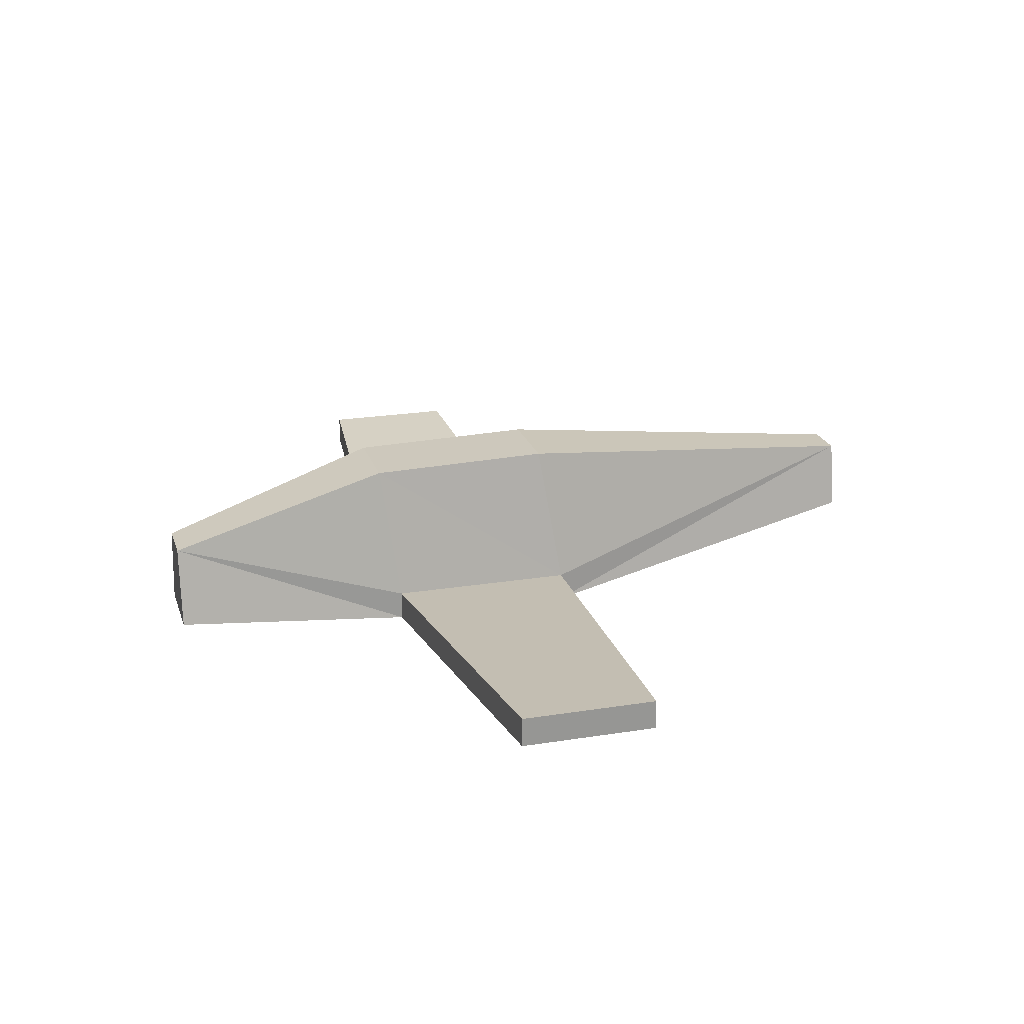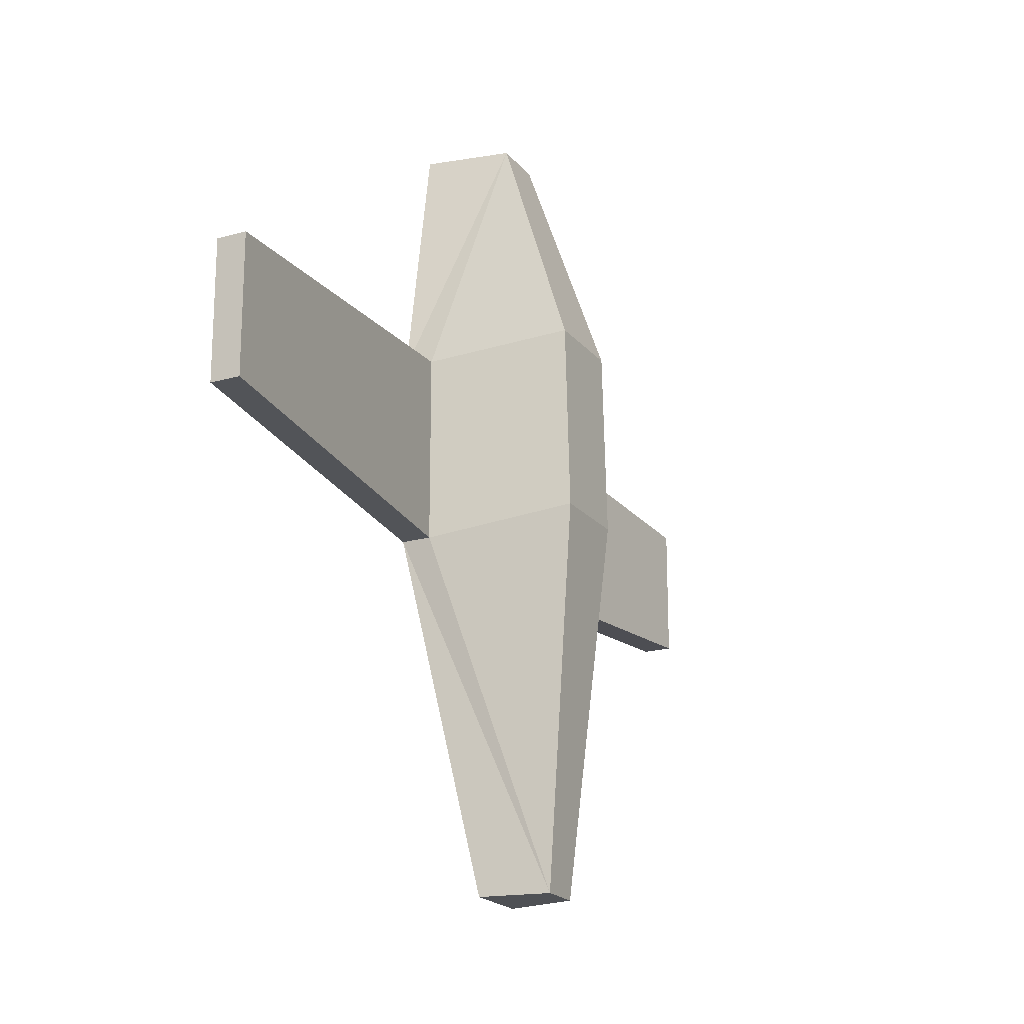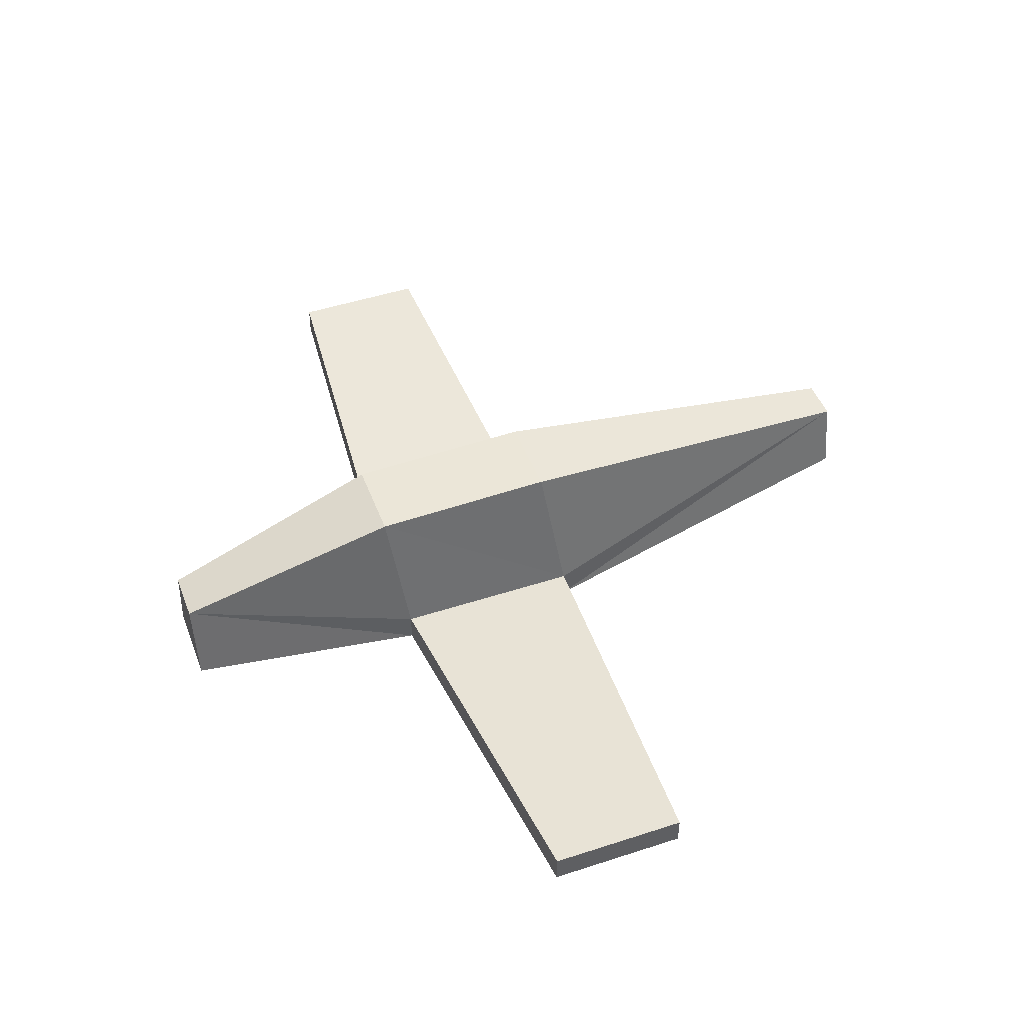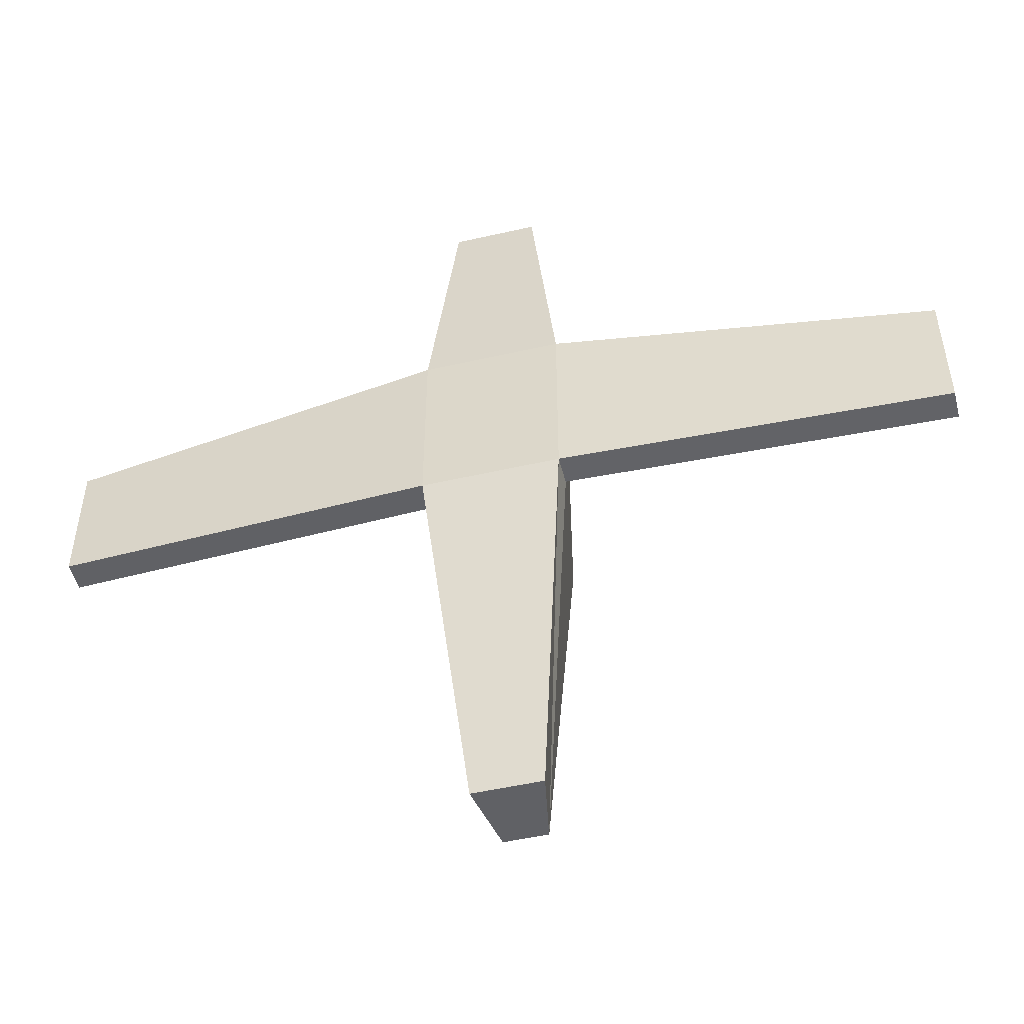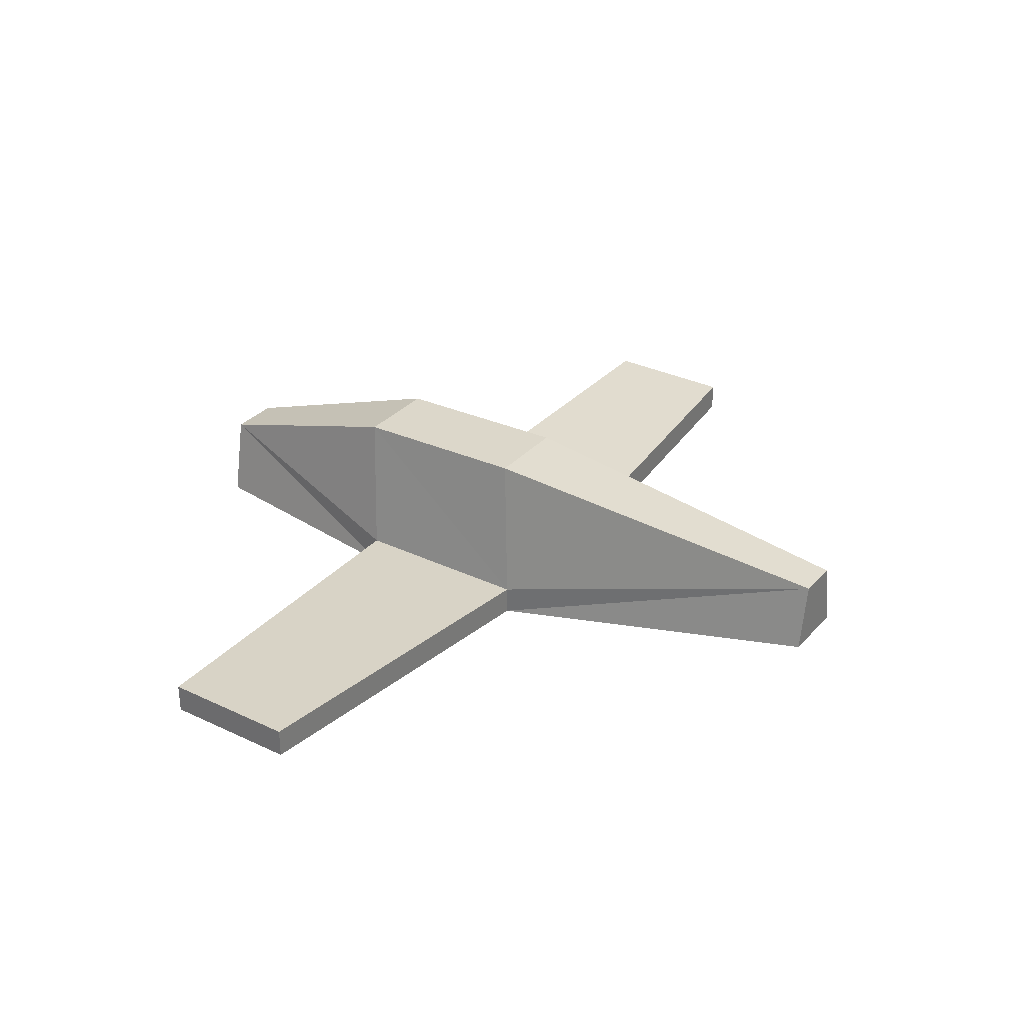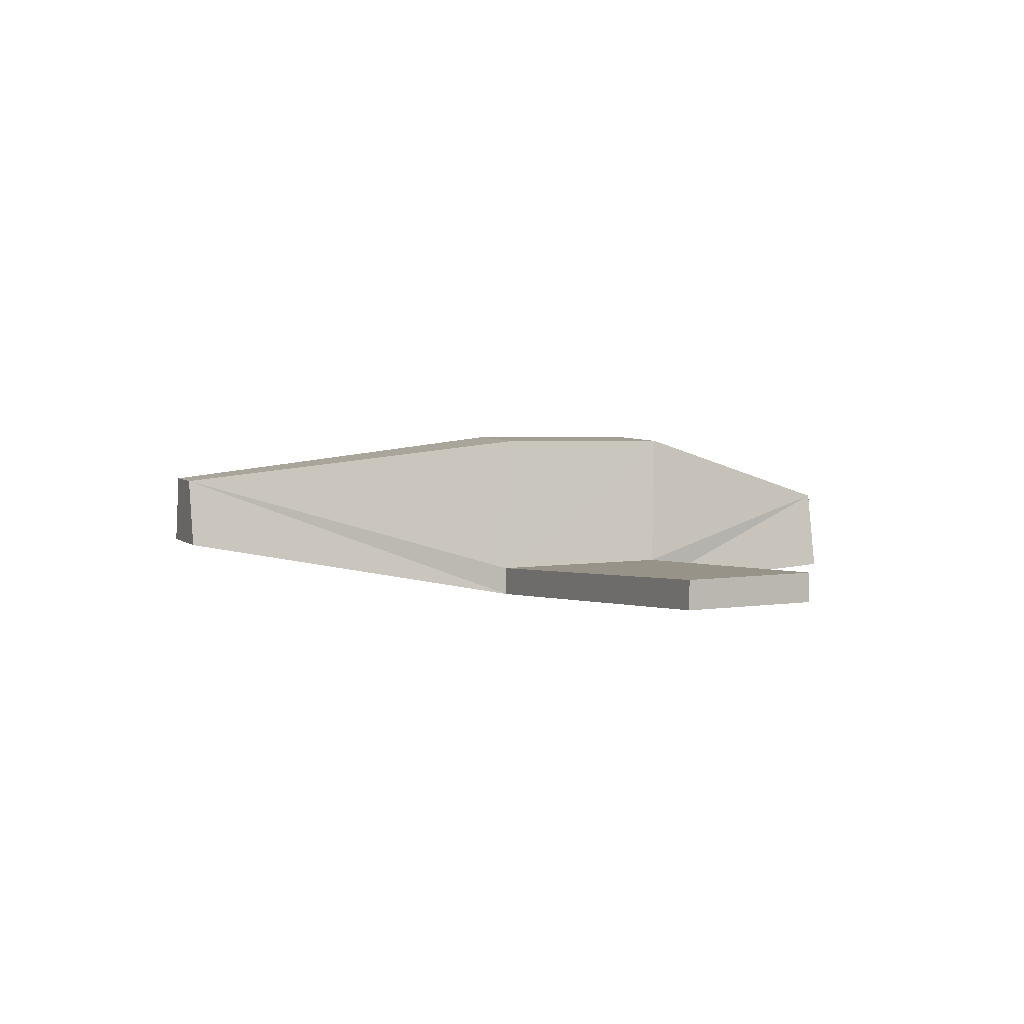
<metadata>
{"format":"obj","ext":"obj","renderer":"f3d","projection":"perspective","resolution":1024,"background":"white","views":[{"elev":22.0,"azim":74.2,"up":"+Y"},{"elev":-20.1,"azim":117.4,"up":"+Z"},{"elev":47.2,"azim":69.7,"up":"+Y"},{"elev":-50.0,"azim":14.2,"up":"+Z"},{"elev":31.5,"azim":124.1,"up":"+Y"},{"elev":5.4,"azim":-114.8,"up":"+Y"}]}
</metadata>
<code>
o phy_plane_collision_Cube.001
v -0.3102 -0.254 0.5896
v -0.3102 -0.254 -0.2683
v 0.3102 -0.254 -0.2683
v 0.3102 -0.254 0.5896
v -0.194 0.508 0.6653
v -0.194 0.5282 -0.1768
v 0.194 0.5282 -0.1768
v 0.194 0.508 0.6653
v -0.1898 -0.2105 1.696
v 0.1898 -0.2105 1.696
v -0.1187 0.1691 1.696
v 0.1187 0.1691 1.696
v -0.1545 0.05898 -1.874
v 0.1545 0.05898 -1.874
v -0.0966 0.3679 -1.874
v 0.0966 0.3679 -1.874
v -0.3102 -0.1197 -0.2683
v -0.3102 -0.1197 0.5896
v 0.3102 -0.1197 -0.2683
v 0.3102 -0.1197 0.5896
v -2.044 -0.1173 0.4436
v -2.044 -0.1173 -0.1768
v 2.044 -0.1173 -0.1768
v 2.044 -0.1173 0.4436
v -2.044 0.01694 -0.1768
v -2.044 0.01694 0.4436
v 2.044 0.01694 -0.1768
v 2.044 0.01694 0.4436
f 18 17 25
f 6 7 15
f 17 2 25
f 8 5 12
f 1 2 4
f 8 7 5
f 12 11 10
f 5 18 11
f 1 4 9
f 20 8 12
f 15 16 13
f 17 6 15
f 7 19 16
f 3 2 14
f 5 6 17
f 7 8 19
f 26 25 21
f 27 28 23
f 19 20 27
f 4 3 23
f 2 1 22
f 1 18 26
f 3 19 27
f 20 4 28
f 26 18 25
f 7 16 15
f 2 22 25
f 5 11 12
f 2 3 4
f 7 6 5
f 11 9 10
f 18 1 11
f 1 9 11
f 4 10 9
f 4 20 12
f 10 4 12
f 16 14 13
f 2 17 15
f 13 2 15
f 19 3 16
f 3 14 16
f 2 13 14
f 18 5 17
f 8 20 19
f 25 22 21
f 28 24 23
f 20 28 27
f 24 4 23
f 1 21 22
f 21 1 26
f 23 3 27
f 4 24 28

</code>
